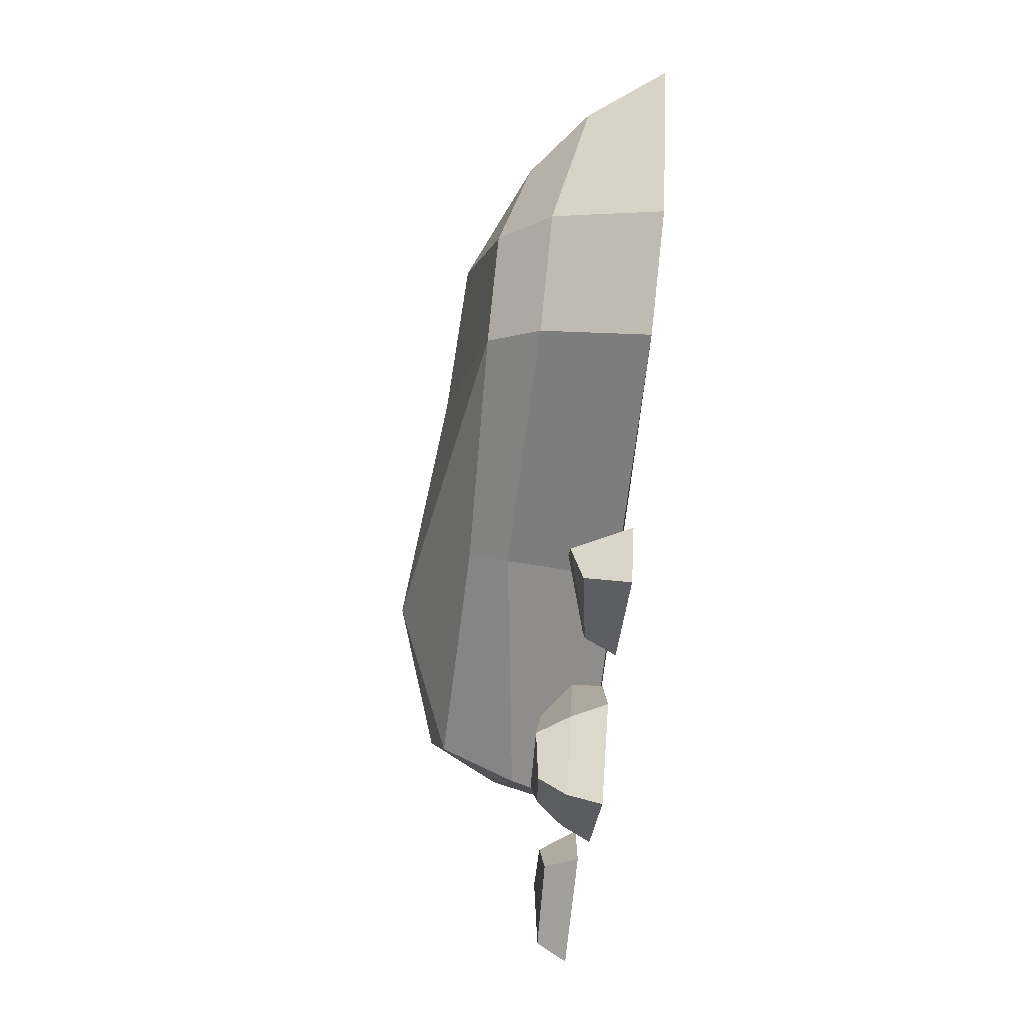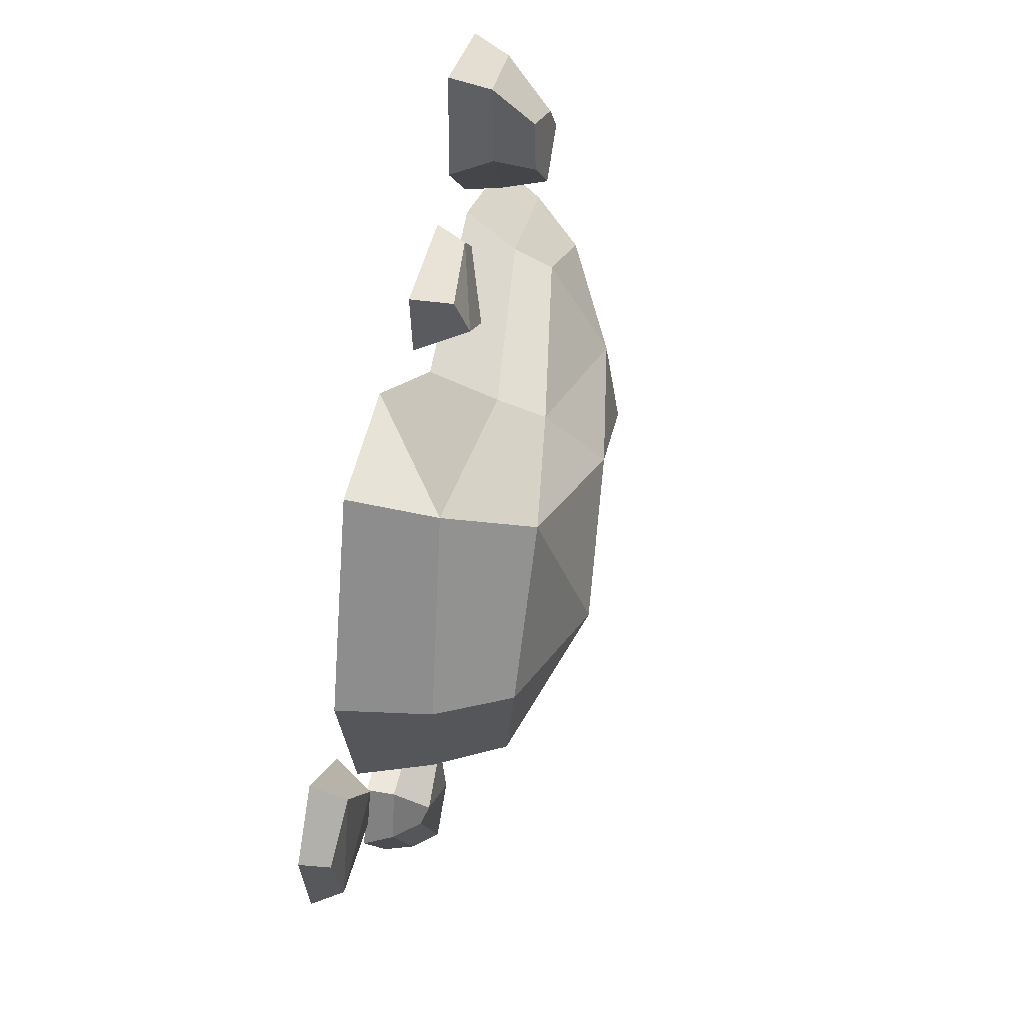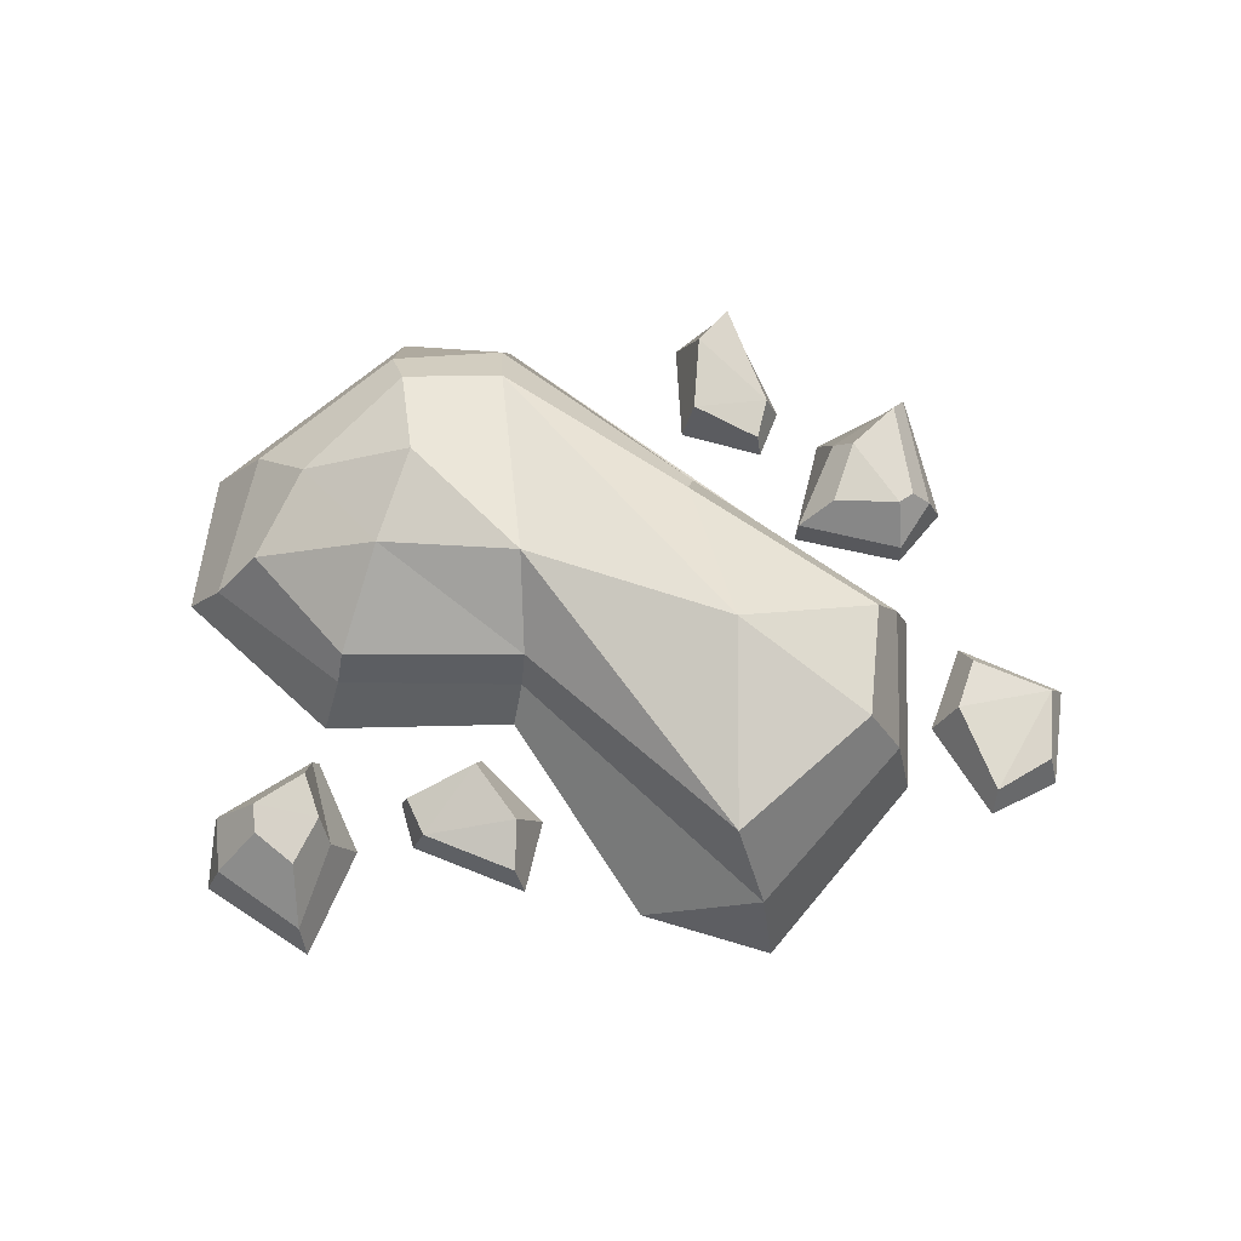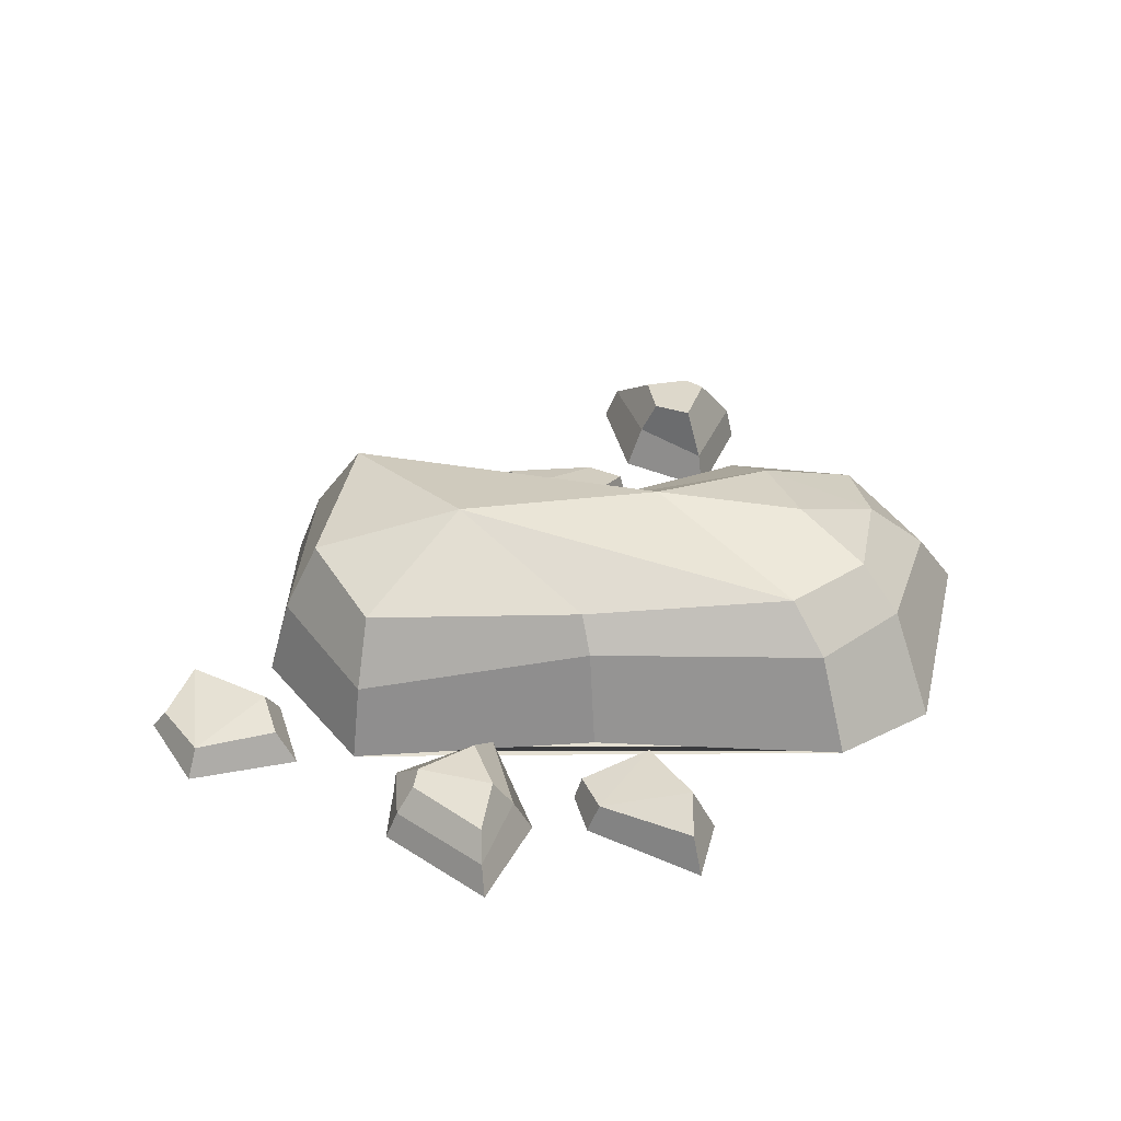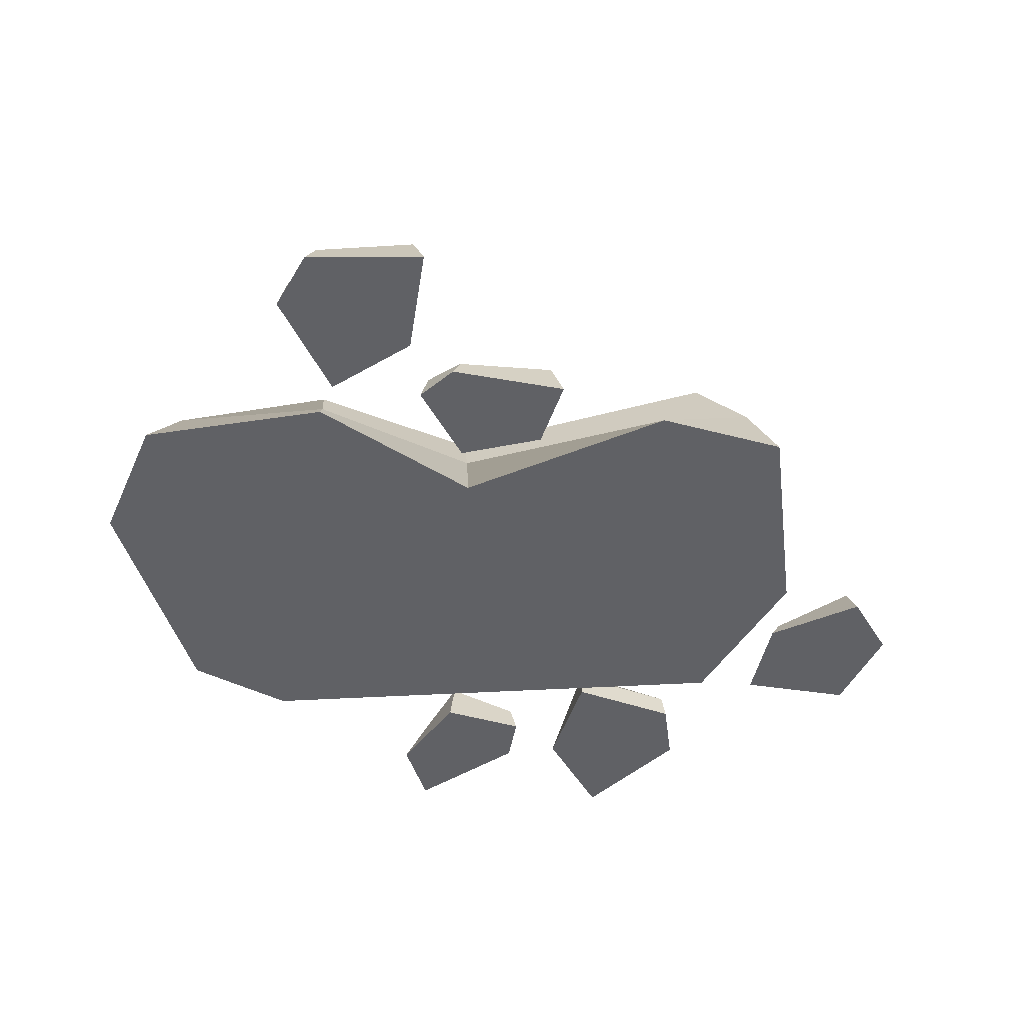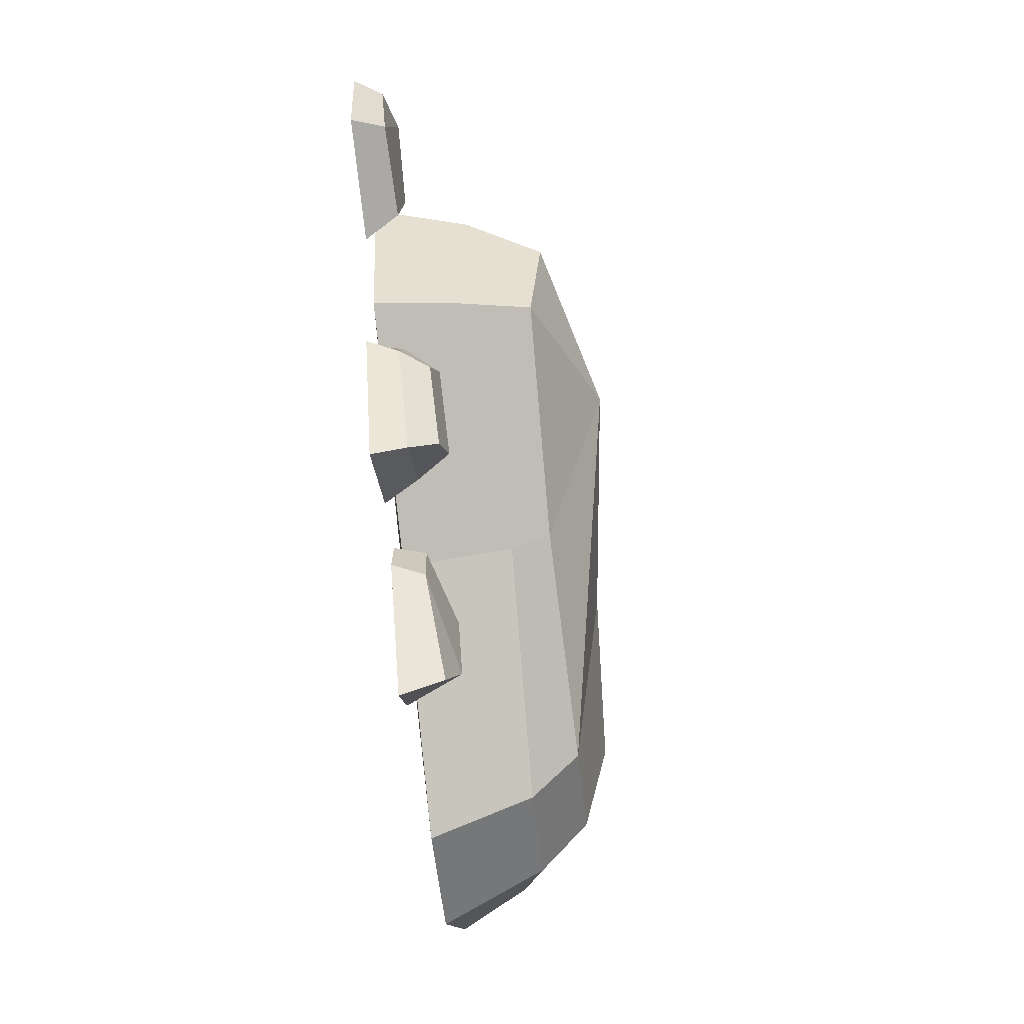
<metadata>
{"format":"obj","ext":"obj","renderer":"f3d","projection":"perspective","resolution":1024,"background":"white","views":[{"elev":-79.9,"azim":-96.2,"up":"+Z"},{"elev":46.3,"azim":101.9,"up":"+Z"},{"elev":71.4,"azim":19.6,"up":"+Y"},{"elev":38.0,"azim":162.6,"up":"+Y"},{"elev":-49.3,"azim":-13.2,"up":"+Y"},{"elev":-70.8,"azim":96.3,"up":"+Z"}]}
</metadata>
<code>
o stone_6_Cube.031
v -0.4329 0.2209 -0.4603
v 0.7101 0.1987 0.1251
v 0.6096 0.1667 -0.1848
v -0.1216 0.1597 0.2547
v -0.6628 0.2209 -0.3611
v -0.7032 0 -0.4907
v -0.1282 0 0.3056
v 0.6388 0 -0.2253
v 0.7587 0 0.1466
v -0.4582 0 -0.556
v -0.9289 0 0.2905
v -0.8526 0.1093 0.2668
v -0.8754 0.1588 -0.05006
v -0.9857 0 -0.01582
v -0.5161 0.1183 0.3756
v -0.5276 0 0.4583
v 0.5393 0.1843 0.5445
v 0.2897 0 0.6234
v 0.08507 0.2328 -0.3038
v 0.0867 0 -0.348
v -0.3907 0.3266 -0.3632
v 0.6296 0.3571 0.1242
v 0.5682 0.3266 -0.1284
v -0.1238 0.2723 0.2197
v -0.6 0.3266 -0.2853
v -0.777 0.2193 0.1929
v -0.7411 0.2715 -0.0219
v -0.5126 0.2087 0.3361
v 0.4452 0.3669 0.4597
v 0.08806 0.316 -0.2525
v 0.2963 0.4567 0.04039
v -0.1959 0.402 0.03681
v -0.5067 0.3497 0.108
v -0.5074 0.3855 -0.1106
v 0.5876 0 0.6076
v -0.6364 0 0.8888
v -0.6107 0.08304 0.859
v -0.394 0.09254 0.9193
v -0.3724 0 0.9524
v -0.66 0.08304 0.7488
v -0.6781 0 0.7466
v -0.3988 0.09254 0.7208
v -0.3539 0 0.7016
v -0.5074 0.08779 0.561
v -0.5113 0 0.5392
v -0.5433 0.1941 0.7702
v -0.4432 0.1783 0.8038
v -0.5687 0.2031 0.7135
v -0.4275 0.1839 0.69
v -0.4904 0.1989 0.6113
v -0.2403 0 0.65
v -0.2192 0.06641 0.6278
v 0.003273 0.09254 0.641
v 0.02927 0 0.6597
v -0.2835 0.06641 0.563
v -0.3017 0 0.5637
v -0.03146 0.1193 0.5365
v 0.01188 0 0.4968
v -0.1613 0.1145 0.4468
v -0.1665 0 0.4112
v 0.6298 0 -0.5031
v 0.6009 0.0619 -0.5
v 0.466 0.07198 -0.7195
v 0.4691 0 -0.7477
v 0.5716 0.0619 -0.3732
v 0.5777 0 -0.3653
v 0.3463 0.07198 -0.5577
v 0.3081 0 -0.5733
v 0.3333 0.06694 -0.3445
v 0.3309 0 -0.3342
v 0.5583 0.119 -0.4875
v 0.4523 0.1302 -0.6721
v 0.5361 0.1347 -0.4507
v 0.3915 0.1402 -0.5509
v 0.3934 0.1284 -0.4065
v 0.1926 0 -0.6194
v 0.1638 0.06641 -0.6186
v 0.004702 0.09254 -0.7944
v -0.003833 0 -0.8278
v 0.174 0.06641 -0.522
v 0.1881 0 -0.509
v -0.03056 0.1193 -0.6901
v -0.08633 0 -0.6927
v 0.0143 0.1145 -0.5259
v -0.002701 0 -0.4954
v 1.021 0 -0.1853
v 0.9946 0.06641 -0.1588
v 0.8071 0.07048 -0.1658
v 0.7704 0 -0.2023
v 1.04 0.05898 -0.008005
v 1.069 0 0.02458
v 0.8085 0.0812 -0.04695
v 0.7688 0 -0.002641
v 0.9474 0.07645 0.1068
v 0.9557 0 0.1416
f 16 15 12 11
f 8 3 2 9
f 14 13 5 6
f 6 5 1 10
f 18 17 4 7
f 20 19 3 8
f 11 12 13 14
f 7 4 15 16
f 35 17 18
f 10 1 19 20
f 17 2 22 29
f 13 12 26 27
f 3 19 30 23
f 15 4 24 28
f 19 1 21 30
f 4 17 29 24
f 12 15 28 26
f 1 5 25 21
f 5 13 27 25
f 2 3 23 22
f 31 29 22
f 28 24 33
f 33 24 32
f 32 24 29
f 31 22 23
f 30 21 31
f 21 32 31
f 25 27 34
f 33 32 34
f 27 26 33
f 26 28 33
f 27 33 34
f 21 25 34 32
f 30 31 23
f 9 2 17 35
f 31 32 29
f 10 20 8 9 35 18 7 16 11 14 6
f 39 38 37 36
f 45 41 40 44
f 39 43 42 38
f 44 50 49 42
f 43 45 44 42
f 37 40 41 36
f 40 48 50 44
f 38 47 46 37
f 37 46 48 40
f 42 49 47 38
f 49 50 48
f 47 49 48 46
f 54 53 52 51
f 60 56 55 59
f 54 58 57 53
f 58 60 59 57
f 52 55 56 51
f 53 57 52
f 52 57 59
f 52 59 55
f 64 63 62 61
f 70 66 65 69
f 64 68 67 63
f 69 75 74 67
f 68 70 69 67
f 62 65 66 61
f 65 73 75 69
f 63 72 71 62
f 62 71 73 65
f 67 74 72 63
f 74 75 73
f 72 74 73 71
f 79 78 77 76
f 85 81 80 84
f 79 83 82 78
f 83 85 84 82
f 77 80 81 76
f 78 82 77
f 77 82 84
f 77 84 80
f 89 88 87 86
f 95 91 90 94
f 89 93 92 88
f 93 95 94 92
f 87 90 91 86
f 88 92 87
f 87 92 94
f 87 94 90
f 39 36 41 45 43
f 51 56 60 58 54
f 61 66 70 68 64
f 76 81 85 83 79
f 86 91 95 93 89

</code>
